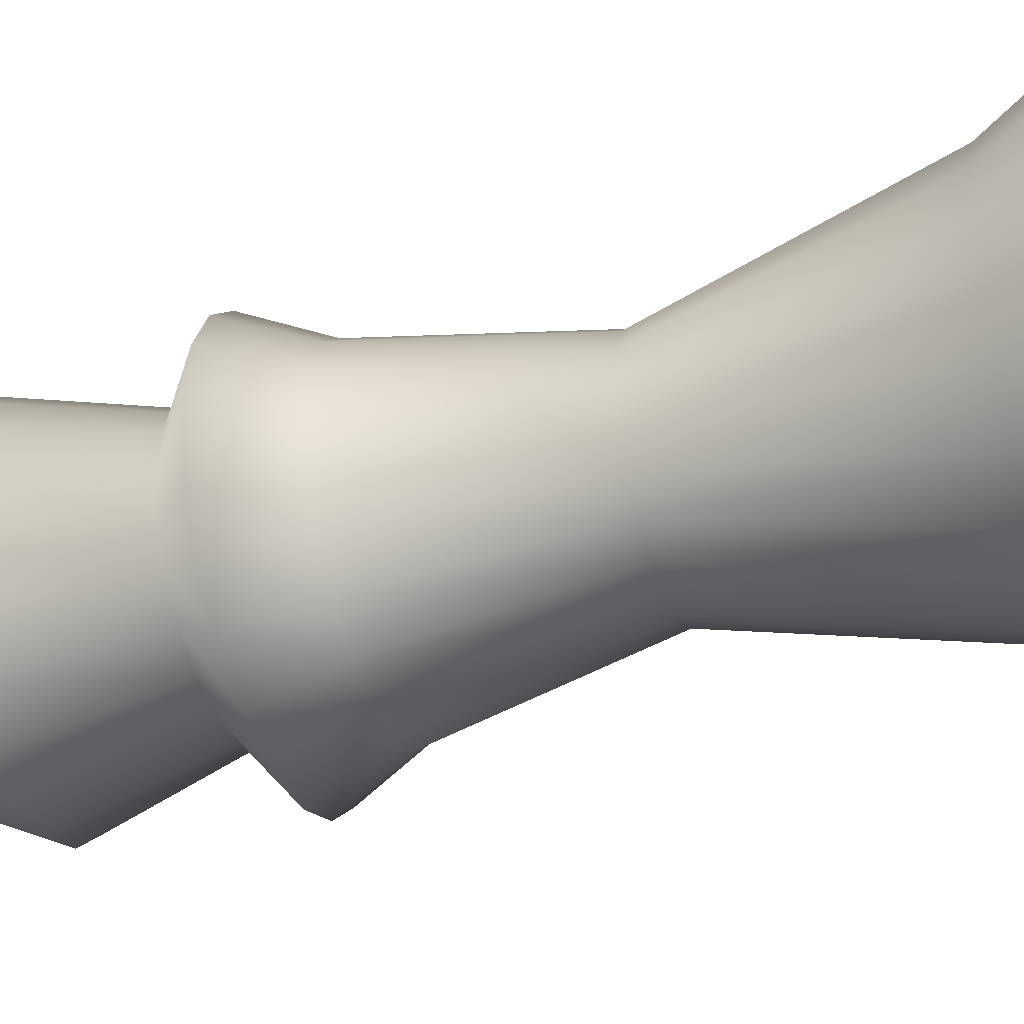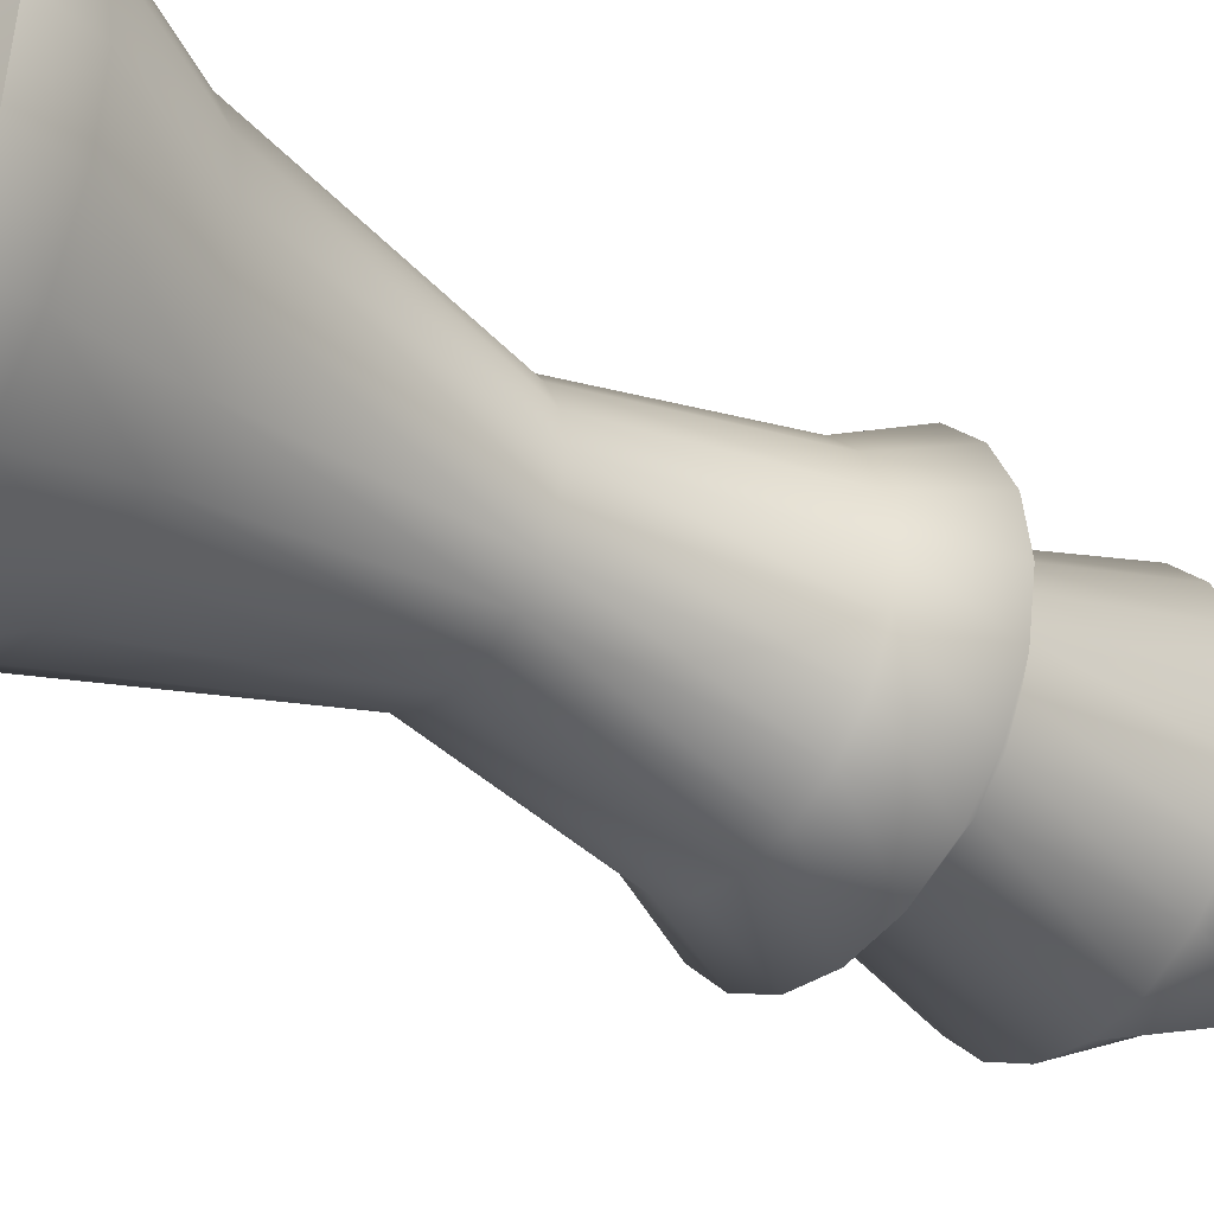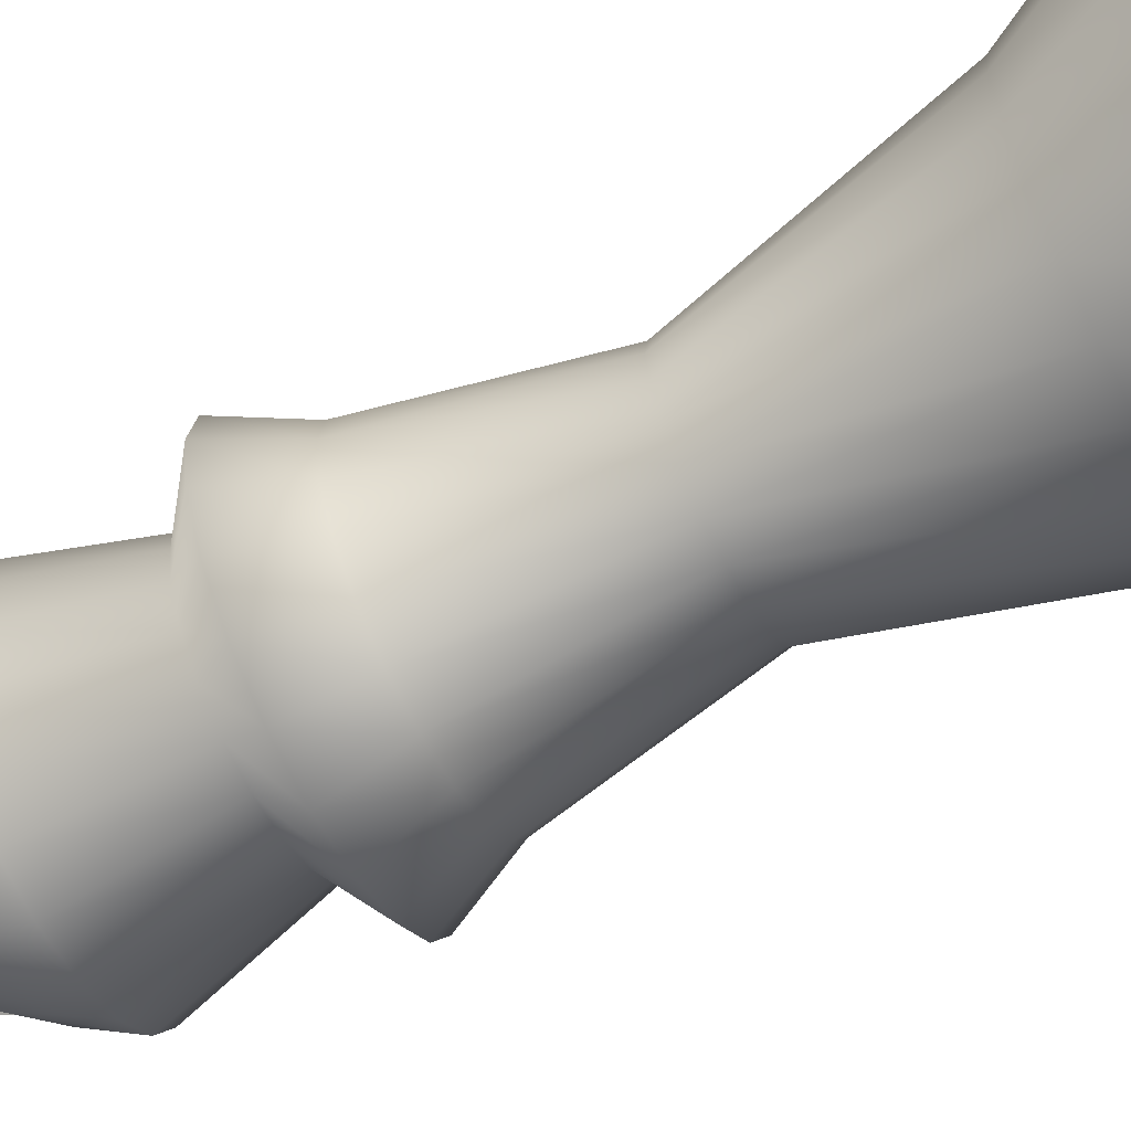
<metadata>
{"format":"obj","ext":"obj","renderer":"f3d","projection":"perspective","resolution":1024,"background":"white","views":[{"elev":-40.9,"azim":-70.8,"up":"+Z"},{"elev":-35.7,"azim":53.2,"up":"+Z"},{"elev":-65.3,"azim":-63.0,"up":"+Z"}]}
</metadata>
<code>
v 1.227 0.03484 -0.397
v 1.054 0.03484 -0.736
v 0.785 0.03484 -1.005
v 0.446 0.03484 -1.178
v 0.07019 0.03484 -1.237
v -0.3056 0.03484 -1.178
v -0.6446 0.03484 -1.005
v -0.9136 0.03484 -0.736
v -1.086 0.03484 -0.397
v -1.146 0.03484 -0.02122
v -1.086 0.03484 0.3546
v -0.9136 0.03484 0.6936
v -0.6446 0.03484 0.9626
v -0.3056 0.03484 1.135
v 0.07019 0.03484 1.195
v 0.446 0.03484 1.135
v 0.785 0.03484 0.9626
v 1.054 0.03484 0.6936
v 1.227 0.03484 0.3546
v 1.286 0.03484 -0.02122
v 0.4668 5.948 -0.1501
v 0.4076 5.948 -0.2663
v 0.3153 5.948 -0.3586
v 0.1991 5.948 -0.4178
v 0.07019 5.948 -0.4382
v -0.05867 5.948 -0.4178
v -0.1749 5.948 -0.3586
v -0.2672 5.948 -0.2663
v -0.3264 5.948 -0.1501
v -0.3468 5.948 -0.02122
v -0.3264 5.948 0.1076
v -0.2672 5.948 0.2239
v -0.1749 5.948 0.3161
v -0.05681 5.948 0.3699
v 0.06833 5.948 0.3898
v 0.1991 5.948 0.3754
v 0.3153 5.948 0.3161
v 0.4076 5.948 0.2239
v 0.4668 5.948 0.1076
v 0.4872 5.948 -0.02122
v 0.07019 0.03484 -0.02122
v 0.07019 0.5446 1.195
v -0.3056 0.5446 1.135
v -0.6446 0.5446 0.9626
v -0.9136 0.5446 0.6936
v -1.086 0.5446 0.3546
v -1.146 0.5446 -0.02122
v -1.086 0.5446 -0.397
v -0.9136 0.5446 -0.736
v -0.6446 0.5446 -1.005
v -0.3056 0.5446 -1.178
v 0.07019 0.5446 -1.237
v 0.446 0.5446 -1.178
v 0.785 0.5446 -1.005
v 1.054 0.5446 -0.736
v 1.227 0.5446 -0.397
v 1.286 0.5446 -0.02122
v 1.227 0.5446 0.3546
v 1.054 0.5446 0.6936
v 0.785 0.5446 0.9626
v 0.446 0.5446 1.135
v 0.07019 0.8302 1.138
v -0.2881 0.8302 1.081
v -0.6113 0.8302 0.9168
v -0.8678 0.8302 0.6603
v -1.033 0.8302 0.3371
v -1.089 0.8302 -0.02122
v -1.033 0.8302 -0.3795
v -0.8678 0.8302 -0.7027
v -0.6113 0.8302 -0.9592
v -0.2881 0.8302 -1.124
v 0.07019 0.8302 -1.181
v 0.4285 0.8302 -1.124
v 0.7517 0.8302 -0.9592
v 1.008 0.8302 -0.7027
v 1.173 0.8302 -0.3795
v 1.23 0.8302 -0.02122
v 1.173 0.8302 0.3371
v 1.008 0.8302 0.6603
v 0.7517 0.8302 0.9168
v 0.4285 0.8302 1.081
v 0.07019 1.408 0.8237
v -0.1909 1.408 0.7823
v -0.4264 1.408 0.6623
v -0.6133 1.408 0.4754
v -0.7333 1.408 0.2399
v -0.7747 1.408 -0.02122
v -0.7333 1.408 -0.2823
v -0.6133 1.408 -0.5178
v -0.4264 1.408 -0.7047
v -0.1909 1.408 -0.8248
v 0.07019 1.408 -0.8661
v 0.3313 1.408 -0.8248
v 0.5668 1.408 -0.7047
v 0.7537 1.408 -0.5178
v 0.8737 1.408 -0.2823
v 0.9151 1.408 -0.02122
v 0.8737 1.408 0.2399
v 0.7537 1.408 0.4754
v 0.5668 1.408 0.6623
v 0.3313 1.408 0.7823
v 0.228 2.683 0.4645
v 0.07019 2.683 0.4895
v -0.08764 2.683 0.4645
v -0.23 2.683 0.392
v -0.343 2.683 0.279
v -0.4156 2.683 0.1366
v -0.4406 2.683 -0.02122
v -0.4156 2.683 -0.1791
v -0.343 2.683 -0.3214
v -0.23 2.683 -0.4344
v -0.08764 2.683 -0.507
v 0.07019 2.683 -0.532
v 0.228 2.683 -0.507
v 0.3704 2.683 -0.4344
v 0.4834 2.683 -0.3214
v 0.556 2.683 -0.1791
v 0.581 2.683 -0.02122
v 0.556 2.683 0.1366
v 0.4834 2.683 0.279
v 0.3704 2.683 0.392
v 0.2897 3.681 0.6544
v 0.07019 3.681 0.6892
v -0.1493 3.681 0.6544
v -0.3474 3.681 0.5535
v -0.5046 3.681 0.3964
v -0.6055 3.681 0.1983
v -0.6402 3.681 -0.02122
v -0.6055 3.681 -0.2407
v -0.5046 3.681 -0.4388
v -0.3474 3.681 -0.596
v -0.1493 3.681 -0.6969
v 0.07019 3.681 -0.7316
v 0.2897 3.681 -0.6969
v 0.4878 3.681 -0.596
v 0.6449 3.681 -0.4388
v 0.7458 3.681 -0.2407
v 0.7806 3.681 -0.02122
v 0.7458 3.681 0.1983
v 0.6449 3.681 0.3964
v 0.4878 3.681 0.5535
v 0.3447 4.031 0.8237
v 0.07019 4.031 0.8672
v -0.2043 4.031 0.8237
v -0.452 4.031 0.6975
v -0.6486 4.031 0.501
v -0.7747 4.031 0.2533
v -0.8182 4.031 -0.02122
v -0.7747 4.031 -0.2958
v -0.6486 4.031 -0.5434
v -0.452 4.031 -0.74
v -0.2043 4.031 -0.8662
v 0.07019 4.031 -0.9096
v 0.3447 4.031 -0.8662
v 0.5924 4.031 -0.74
v 0.7889 4.031 -0.5434
v 0.9151 4.031 -0.2958
v 0.9586 4.031 -0.02122
v 0.9151 4.031 0.2533
v 0.7889 4.031 0.501
v 0.5924 4.031 0.6975
v 0.2533 4.247 0.5422
v 0.07019 4.247 0.5712
v -0.1129 4.247 0.5422
v -0.278 4.247 0.4581
v -0.4091 4.247 0.327
v -0.4932 4.247 0.1618
v -0.5222 4.247 -0.02122
v -0.4932 4.247 -0.2043
v -0.4091 4.247 -0.3694
v -0.278 4.247 -0.5005
v -0.1129 4.247 -0.5846
v 0.07019 4.247 -0.6136
v 0.2533 4.247 -0.5846
v 0.4184 4.247 -0.5005
v 0.5495 4.247 -0.3694
v 0.6336 4.247 -0.2043
v 0.6626 4.247 -0.02122
v 0.6336 4.247 0.1618
v 0.5495 4.247 0.327
v 0.4184 4.247 0.4581
v 0.07019 4.956 0.7781
v -0.1768 4.956 0.7389
v -0.3996 4.956 0.6254
v -0.5764 4.956 0.4486
v -0.69 4.956 0.2258
v -0.7291 4.956 -0.02122
v -0.69 4.956 -0.2682
v -0.5764 4.956 -0.491
v -0.3996 4.956 -0.6679
v -0.1768 4.956 -0.7814
v 0.07019 4.956 -0.8205
v 0.3172 4.956 -0.7814
v 0.54 4.956 -0.6679
v 0.7168 4.956 -0.491
v 0.8304 4.956 -0.2682
v 0.8695 4.956 -0.02122
v 0.8304 4.956 0.2258
v 0.7168 4.956 0.4486
v 0.54 4.956 0.6254
v 0.3172 4.956 0.7389
v 0.07019 5.718 0.355
v -0.04607 5.718 0.3366
v -0.151 5.718 0.2832
v -0.2342 5.718 0.1999
v -0.2876 5.718 0.09504
v -0.306 5.718 -0.02122
v -0.2876 5.718 -0.1375
v -0.2342 5.718 -0.2424
v -0.151 5.718 -0.3256
v -0.04607 5.718 -0.379
v 0.07019 5.718 -0.3974
v 0.1865 5.718 -0.379
v 0.2913 5.718 -0.3256
v 0.3746 5.718 -0.2424
v 0.428 5.718 -0.1375
v 0.4464 5.718 -0.02122
v 0.428 5.718 0.09504
v 0.3746 5.718 0.1999
v 0.2913 5.718 0.2832
v 0.1865 5.718 0.3366
v 0.07019 0.4397 1.195
v -0.3056 0.4397 1.135
v -0.6446 0.4397 0.9626
v -0.9136 0.4397 0.6936
v -1.086 0.4397 0.3546
v -1.146 0.4397 -0.02122
v -1.086 0.4397 -0.397
v -0.9136 0.4397 -0.736
v -0.6446 0.4397 -1.005
v -0.3056 0.4397 -1.178
v 0.07019 0.4397 -1.237
v 0.446 0.4397 -1.178
v 0.785 0.4397 -1.005
v 1.054 0.4397 -0.736
v 1.227 0.4397 -0.397
v 1.286 0.4397 -0.02122
v 1.227 0.4397 0.3546
v 1.054 0.4397 0.6936
v 0.785 0.4397 0.9626
v 0.446 0.4397 1.135
v 0.07019 0.4597 1.094
v -0.2743 0.4597 1.039
v 0.07019 0.5246 1.094
v -0.2743 0.5246 1.039
v -0.5851 0.4597 0.8807
v -0.5851 0.5246 0.8807
v -0.8317 0.4597 0.634
v -0.8317 0.5246 0.634
v -0.9901 0.4597 0.3233
v -0.9901 0.5246 0.3233
v -1.045 0.4597 -0.02122
v -1.045 0.5246 -0.02122
v -0.9901 0.4597 -0.3657
v -0.9901 0.5246 -0.3657
v -0.8317 0.4597 -0.6765
v -0.8317 0.5246 -0.6765
v -0.5851 0.4597 -0.9231
v -0.5851 0.5246 -0.9231
v -0.2743 0.4597 -1.081
v -0.2743 0.5246 -1.081
v 0.07019 0.4597 -1.136
v 0.07019 0.5246 -1.136
v 0.4147 0.4597 -1.081
v 0.4147 0.5246 -1.081
v 0.7255 0.4597 -0.9231
v 0.7255 0.5246 -0.9231
v 0.9721 0.4597 -0.6765
v 0.9721 0.5246 -0.6765
v 1.13 0.4597 -0.3657
v 1.13 0.5246 -0.3657
v 1.185 0.4597 -0.02122
v 1.185 0.5246 -0.02122
v 1.13 0.4597 0.3233
v 1.13 0.5246 0.3233
v 0.9721 0.4597 0.634
v 0.9721 0.5246 0.634
v 0.7255 0.4597 0.8807
v 0.7255 0.5246 0.8807
v 0.4147 0.4597 1.039
v 0.4147 0.5246 1.039
v 0.2921 6.377 -0.079
v 0.2589 6.377 -0.1296
v 0.06833 6.377 -0.01721
v 0.2073 6.377 -0.1697
v 0.1423 6.377 -0.1955
v 0.07019 6.377 -0.2044
v -0.001909 6.377 -0.1955
v -0.06695 6.377 -0.1697
v -0.1186 6.377 -0.1296
v -0.1517 6.377 -0.07899
v -0.1631 6.377 -0.02292
v -0.1517 6.377 0.03316
v -0.1186 6.377 0.08374
v -0.06695 6.377 0.1239
v -0.000868 6.377 0.1473
v 0.06915 6.377 0.1559
v 0.1423 6.377 0.1497
v 0.2073 6.377 0.1239
v 0.2589 6.377 0.08374
v 0.2921 6.377 0.03316
v 0.3035 6.377 -0.02292
v -0.2433 5.812 -0.02154
v -0.2318 5.812 -0.1112
v -0.1985 5.812 -0.1921
v -0.1467 5.812 -0.2563
v -0.08134 5.812 -0.2975
v 0.07019 5.812 -0.3117
v 0.2217 5.812 -0.2975
v 0.287 5.812 -0.2563
v 0.3389 5.812 -0.1921
v 0.3722 5.812 -0.1112
v 0.3836 5.812 -0.02154
v 0.3722 5.812 0.06813
v 0.3389 5.812 0.149
v 0.287 5.812 0.2132
v 0.2217 5.812 0.2544
v 0.06846 5.812 0.2668
v -0.08089 5.812 0.2528
v -0.1467 5.812 0.2132
v -0.1985 5.812 0.149
v -0.2318 5.812 0.06813
v -0.9136 0.09019 0.6936
v -1.086 0.09019 0.3546
v -1.146 0.09019 -0.02122
v -1.086 0.09019 -0.397
v -0.9136 0.09019 -0.736
v -0.6446 0.09019 -1.005
v -0.3056 0.09019 -1.178
v 0.07019 0.09019 -1.237
v 0.446 0.09019 -1.178
v 0.785 0.09019 -1.005
v 1.054 0.09019 -0.736
v 1.227 0.09019 -0.397
v 1.286 0.09019 -0.02122
v 1.227 0.09019 0.3546
v 1.054 0.09019 0.6936
v 0.785 0.09019 0.9626
v 0.446 0.09019 1.135
v 0.07019 0.09019 1.195
v -0.3056 0.09019 1.135
v -0.6446 0.09019 0.9626
v -0.5545 5.212 -0.2242
v -0.4736 5.185 -0.4163
v -0.2696 5.354 -0.4889
v -0.08783 5.475 -0.5076
v 0.07019 5.53 -0.5636
v 0.2282 5.475 -0.5076
v 0.41 5.354 -0.4889
v 0.614 5.185 -0.4163
v 0.6949 5.212 -0.2242
v -0.4954 5.324 -0.205
v -0.3353 5.493 -0.3158
v -0.1926 5.591 -0.3829
v -0.05666 5.656 -0.4116
v 0.07019 5.671 -0.4234
v 0.197 5.656 -0.4116
v 0.333 5.591 -0.3829
v 0.4757 5.493 -0.3158
v 0.6358 5.324 -0.205
v -0.4178 5.148 -0.2439
v -0.351 5.003 -0.3383
v -0.3587 5.26 -0.2247
v -0.2127 5.312 -0.2378
v -0.1805 5.173 -0.3774
v -0.1035 5.409 -0.2714
v -0.02484 5.217 -0.3848
v 0.006329 5.399 -0.2888
v 0.07019 5.264 -0.4436
v 0.07019 5.405 -0.3034
v 0.1652 5.217 -0.3848
v 0.1341 5.399 -0.2888
v 0.3209 5.173 -0.3774
v 0.2439 5.409 -0.2714
v 0.4913 5.003 -0.3383
v 0.353 5.312 -0.2378
v 0.5582 5.148 -0.2439
v 0.4991 5.26 -0.2247
v 0.3583 6.175 0.2011
v 0.2667 6.175 0.2849
v 0.1512 6.175 0.3387
v 0.07054 6.175 0.3517
v -0.008953 6.175 0.3337
v -0.1263 6.175 0.2849
v -0.2179 6.175 0.2011
v -0.2768 6.175 0.09552
v -0.297 6.175 -0.0215
v -0.2768 6.175 -0.1385
v -0.2179 6.175 -0.2441
v -0.1263 6.175 -0.3279
v -0.0108 6.175 -0.3816
v 0.07019 6.175 -0.4002
v 0.1512 6.175 -0.3816
v 0.2667 6.175 -0.3279
v 0.3583 6.175 -0.2441
v 0.4171 6.175 -0.1385
v 0.4374 6.175 -0.0215
v 0.4171 6.175 0.09552
f 1 2 333 334
f 2 3 332 333
f 3 4 331 332
f 4 5 330 331
f 5 6 329 330
f 6 7 328 329
f 7 8 327 328
f 8 9 326 327
f 9 10 325 326
f 10 11 324 325
f 11 12 323 324
f 12 13 342 323
f 13 14 341 342
f 14 15 340 341
f 15 16 339 340
f 16 17 338 339
f 17 18 337 338
f 18 19 336 337
f 19 20 335 336
f 20 1 334 335
f 2 1 41
f 3 2 41
f 4 3 41
f 5 4 41
f 6 5 41
f 7 6 41
f 8 7 41
f 9 8 41
f 10 9 41
f 11 10 41
f 12 11 41
f 13 12 41
f 14 13 41
f 15 14 41
f 16 15 41
f 17 16 41
f 18 17 41
f 19 18 41
f 20 19 41
f 1 20 41
f 282 283 284
f 283 285 284
f 285 286 284
f 286 287 284
f 287 288 284
f 288 289 284
f 289 290 284
f 290 291 284
f 291 292 284
f 292 293 284
f 293 294 284
f 294 295 284
f 295 296 284
f 296 297 284
f 297 298 284
f 298 299 284
f 299 300 284
f 300 301 284
f 301 302 284
f 302 282 284
f 43 42 62 63
f 44 43 63 64
f 45 44 64 65
f 46 45 65 66
f 47 46 66 67
f 48 47 67 68
f 49 48 68 69
f 50 49 69 70
f 51 50 70 71
f 52 51 71 72
f 53 52 72 73
f 54 53 73 74
f 55 54 74 75
f 56 55 75 76
f 57 56 76 77
f 58 57 77 78
f 59 58 78 79
f 60 59 79 80
f 61 60 80 81
f 42 61 81 62
f 63 62 82 83
f 64 63 83 84
f 65 64 84 85
f 66 65 85 86
f 67 66 86 87
f 68 67 87 88
f 69 68 88 89
f 70 69 89 90
f 71 70 90 91
f 72 71 91 92
f 73 72 92 93
f 74 73 93 94
f 75 74 94 95
f 76 75 95 96
f 77 76 96 97
f 78 77 97 98
f 79 78 98 99
f 80 79 99 100
f 81 80 100 101
f 62 81 101 82
f 83 82 103 104
f 84 83 104 105
f 85 84 105 106
f 86 85 106 107
f 87 86 107 108
f 88 87 108 109
f 89 88 109 110
f 90 89 110 111
f 91 90 111 112
f 92 91 112 113
f 93 92 113 114
f 94 93 114 115
f 95 94 115 116
f 96 95 116 117
f 97 96 117 118
f 98 97 118 119
f 99 98 119 120
f 100 99 120 121
f 101 100 121 102
f 82 101 102 103
f 103 102 122 123
f 104 103 123 124
f 105 104 124 125
f 106 105 125 126
f 107 106 126 127
f 108 107 127 128
f 109 108 128 129
f 110 109 129 130
f 111 110 130 131
f 112 111 131 132
f 113 112 132 133
f 114 113 133 134
f 115 114 134 135
f 116 115 135 136
f 117 116 136 137
f 118 117 137 138
f 119 118 138 139
f 120 119 139 140
f 121 120 140 141
f 102 121 141 122
f 123 122 142 143
f 124 123 143 144
f 125 124 144 145
f 126 125 145 146
f 127 126 146 147
f 128 127 147 148
f 129 128 148 149
f 130 129 149 150
f 131 130 150 151
f 132 131 151 152
f 133 132 152 153
f 134 133 153 154
f 135 134 154 155
f 136 135 155 156
f 137 136 156 157
f 138 137 157 158
f 139 138 158 159
f 140 139 159 160
f 141 140 160 161
f 122 141 161 142
f 143 142 162 163
f 144 143 163 164
f 145 144 164 165
f 146 145 165 166
f 147 146 166 167
f 148 147 167 168
f 149 148 168 169
f 150 149 169 170
f 151 150 170 171
f 152 151 171 172
f 153 152 172 173
f 154 153 173 174
f 155 154 174 175
f 156 155 175 176
f 157 156 176 177
f 158 157 177 178
f 159 158 178 179
f 160 159 179 180
f 161 160 180 181
f 142 161 181 162
f 163 162 201 182
f 164 163 182 183
f 165 164 183 184
f 166 165 184 185
f 167 166 185 186
f 168 167 186 187
f 169 168 187 188
f 170 169 188 189
f 171 170 189 190
f 172 171 190 191
f 173 172 191 192
f 174 173 192 193
f 175 174 193 194
f 176 175 194 195
f 177 176 195 196
f 178 177 196 197
f 179 178 197 198
f 180 179 198 199
f 181 180 199 200
f 162 181 200 201
f 183 182 202 203
f 184 183 203 204
f 185 184 204 205
f 186 185 205 206
f 187 186 206 207
f 188 187 207 208 352 343
f 189 188 343 344
f 190 189 344 345
f 191 190 345 346
f 192 191 346 347
f 193 192 347 348
f 194 193 348 349
f 195 194 349 350
f 196 195 350 351
f 197 196 351 360 216 217
f 198 197 217 218
f 199 198 218 219
f 200 199 219 220
f 201 200 220 221
f 182 201 221 202
f 203 202 318 319
f 204 203 319 320
f 205 204 320 321
f 206 205 321 322
f 207 206 322 303
f 208 207 303 304
f 209 208 304 305
f 210 209 305 306
f 211 210 306 307
f 212 211 307 308
f 213 212 308 309
f 214 213 309 310
f 215 214 310 311
f 216 215 311 312
f 217 216 312 313
f 218 217 313 314
f 219 218 314 315
f 220 219 315 316
f 221 220 316 317
f 202 221 317 318
f 243 242 244 245
f 246 243 245 247
f 248 246 247 249
f 250 248 249 251
f 252 250 251 253
f 254 252 253 255
f 256 254 255 257
f 258 256 257 259
f 260 258 259 261
f 262 260 261 263
f 264 262 263 265
f 266 264 265 267
f 268 266 267 269
f 270 268 269 271
f 272 270 271 273
f 274 272 273 275
f 276 274 275 277
f 278 276 277 279
f 280 278 279 281
f 242 280 281 244
f 223 222 242 243
f 42 43 245 244
f 224 223 243 246
f 43 44 247 245
f 225 224 246 248
f 44 45 249 247
f 226 225 248 250
f 45 46 251 249
f 227 226 250 252
f 46 47 253 251
f 228 227 252 254
f 47 48 255 253
f 229 228 254 256
f 48 49 257 255
f 230 229 256 258
f 49 50 259 257
f 231 230 258 260
f 50 51 261 259
f 232 231 260 262
f 51 52 263 261
f 233 232 262 264
f 52 53 265 263
f 234 233 264 266
f 53 54 267 265
f 235 234 266 268
f 54 55 269 267
f 236 235 268 270
f 55 56 271 269
f 237 236 270 272
f 56 57 273 271
f 238 237 272 274
f 57 58 275 273
f 239 238 274 276
f 58 59 277 275
f 240 239 276 278
f 59 60 279 277
f 241 240 278 280
f 60 61 281 279
f 222 241 280 242
f 61 42 244 281
f 21 22 395 396
f 22 23 394 395
f 23 24 393 394
f 24 25 392 393
f 25 26 391 392
f 26 27 390 391
f 27 28 389 390
f 28 29 388 389
f 29 30 387 388
f 30 31 386 387
f 31 32 385 386
f 32 33 384 385
f 33 34 383 384
f 34 35 382 383
f 35 36 381 382
f 36 37 380 381
f 37 38 379 380
f 38 39 398 379
f 39 40 397 398
f 40 21 396 397
f 304 303 30 29
f 305 304 29 28
f 306 305 28 27
f 307 306 27 26
f 308 307 26 25
f 309 308 25 24
f 310 309 24 23
f 311 310 23 22
f 312 311 22 21
f 313 312 21 40
f 314 313 40 39
f 315 314 39 38
f 316 315 38 37
f 317 316 37 36
f 318 317 36 35
f 319 318 35 34
f 320 319 34 33
f 321 320 33 32
f 322 321 32 31
f 303 322 31 30
f 324 323 225 226
f 325 324 226 227
f 326 325 227 228
f 327 326 228 229
f 328 327 229 230
f 329 328 230 231
f 330 329 231 232
f 331 330 232 233
f 332 331 233 234
f 333 332 234 235
f 334 333 235 236
f 335 334 236 237
f 336 335 237 238
f 337 336 238 239
f 338 337 239 240
f 339 338 240 241
f 340 339 241 222
f 341 340 222 223
f 342 341 223 224
f 323 342 224 225
f 362 361 363 364
f 365 362 364 366
f 367 365 366 368
f 369 367 368 370
f 371 369 370 372
f 373 371 372 374
f 375 373 374 376
f 377 375 376 378
f 353 352 208 209
f 354 353 209 210
f 355 354 210 211
f 356 355 211 212
f 357 356 212 213
f 358 357 213 214
f 359 358 214 215
f 360 359 215 216
f 344 343 361 362
f 343 352 363 361
f 352 353 364 363
f 345 344 362 365
f 353 354 366 364
f 346 345 365 367
f 354 355 368 366
f 347 346 367 369
f 355 356 370 368
f 348 347 369 371
f 356 357 372 370
f 349 348 371 373
f 357 358 374 372
f 350 349 373 375
f 358 359 376 374
f 351 350 375 377
f 359 360 378 376
f 360 351 377 378
f 380 379 300 299
f 381 380 299 298
f 382 381 298 297
f 383 382 297 296
f 384 383 296 295
f 385 384 295 294
f 386 385 294 293
f 387 386 293 292
f 388 387 292 291
f 389 388 291 290
f 390 389 290 289
f 391 390 289 288
f 392 391 288 287
f 393 392 287 286
f 394 393 286 285
f 395 394 285 283
f 396 395 283 282
f 397 396 282 302
f 398 397 302 301
f 379 398 301 300

</code>
